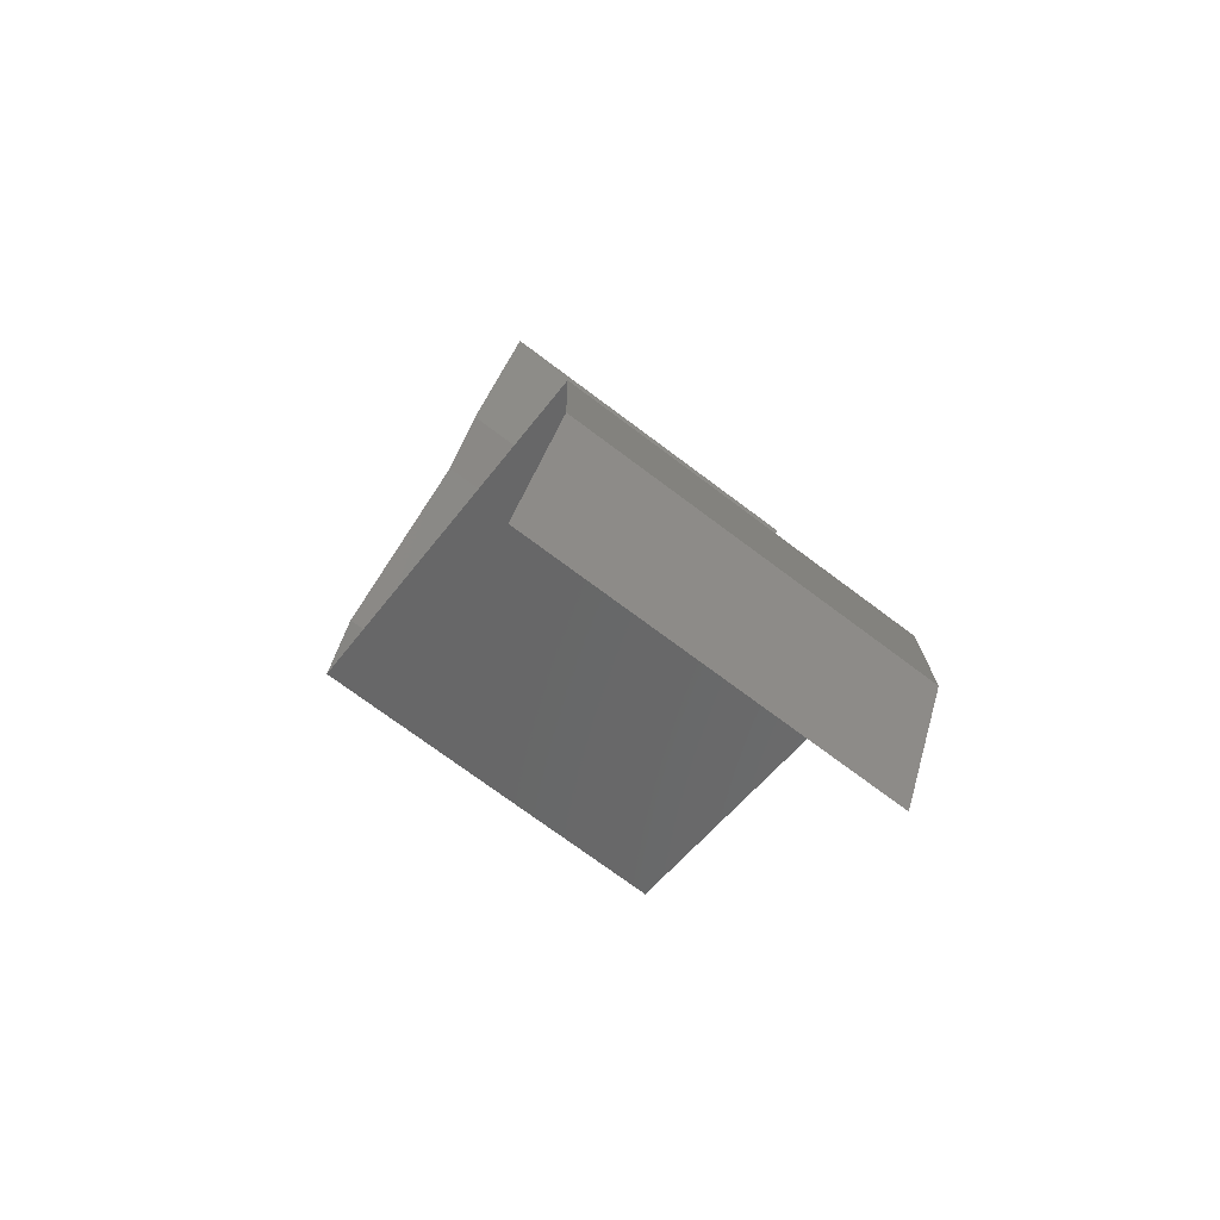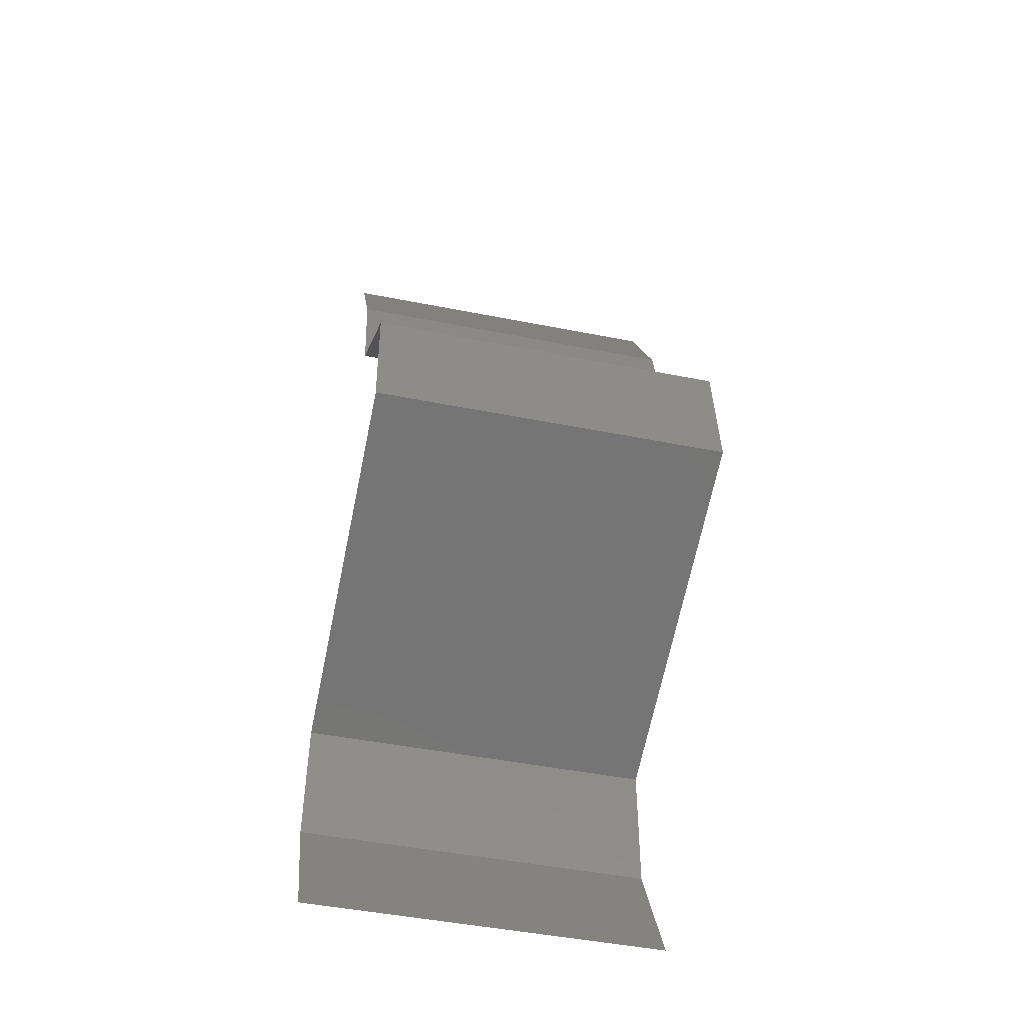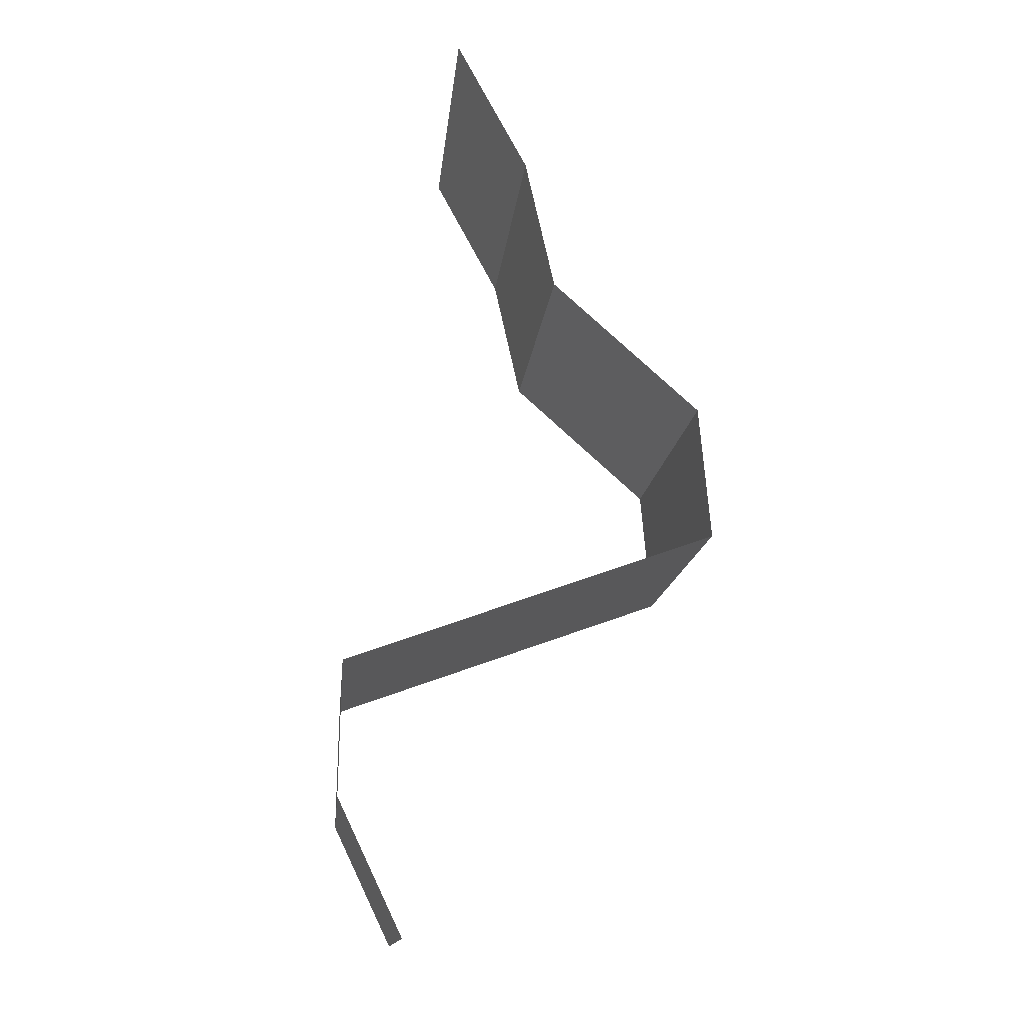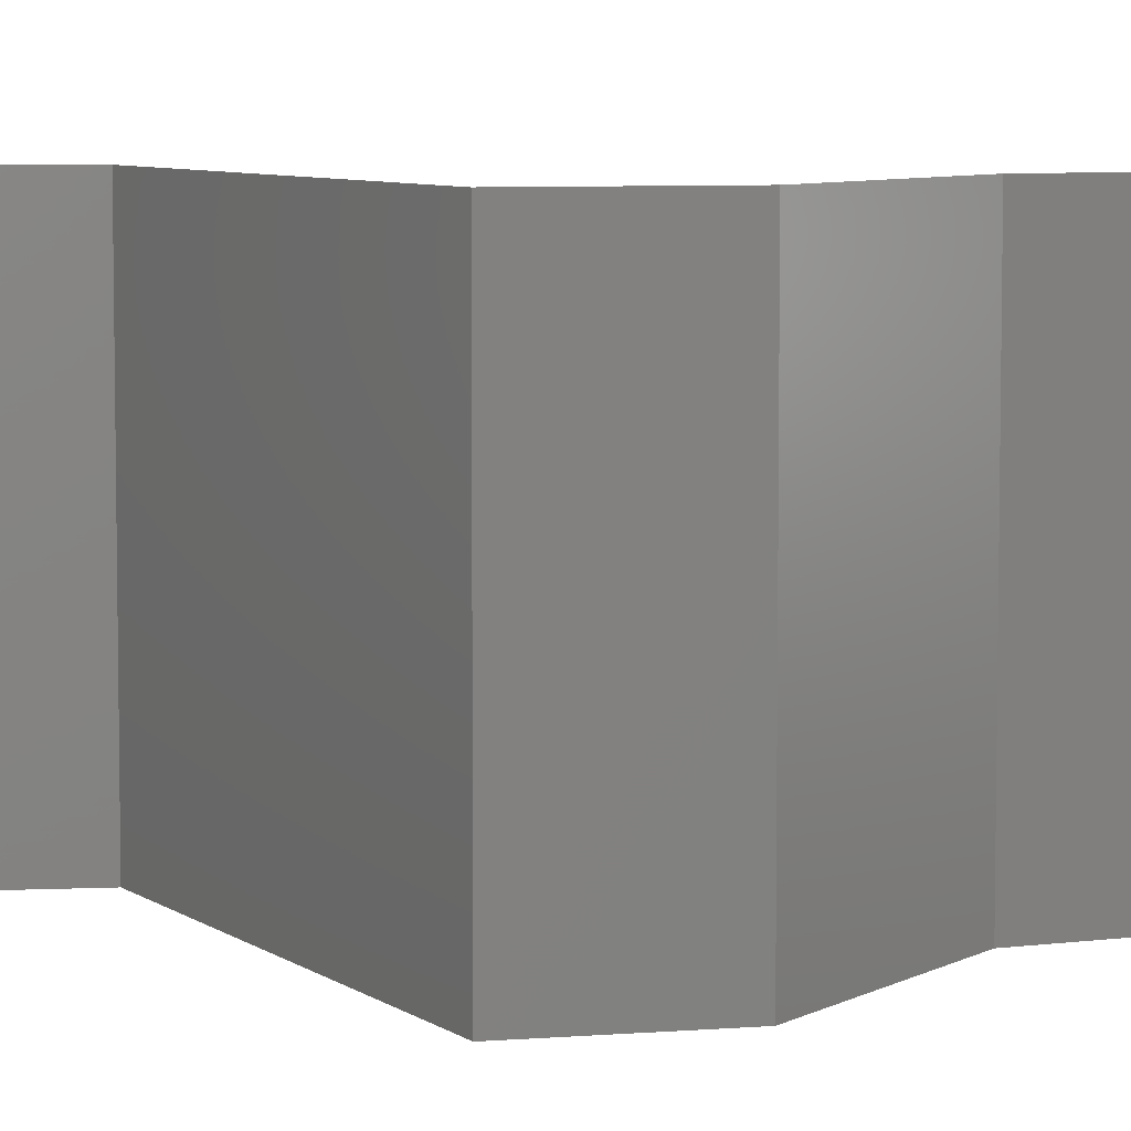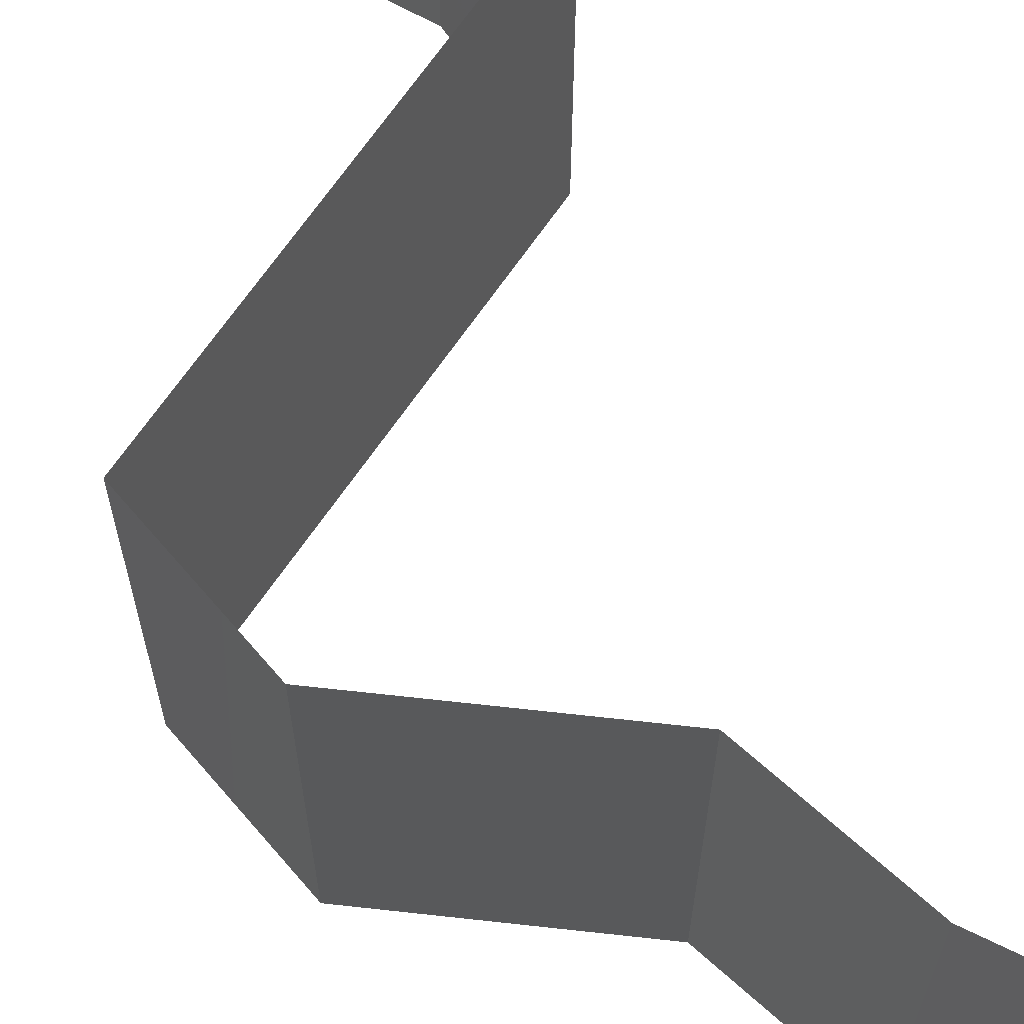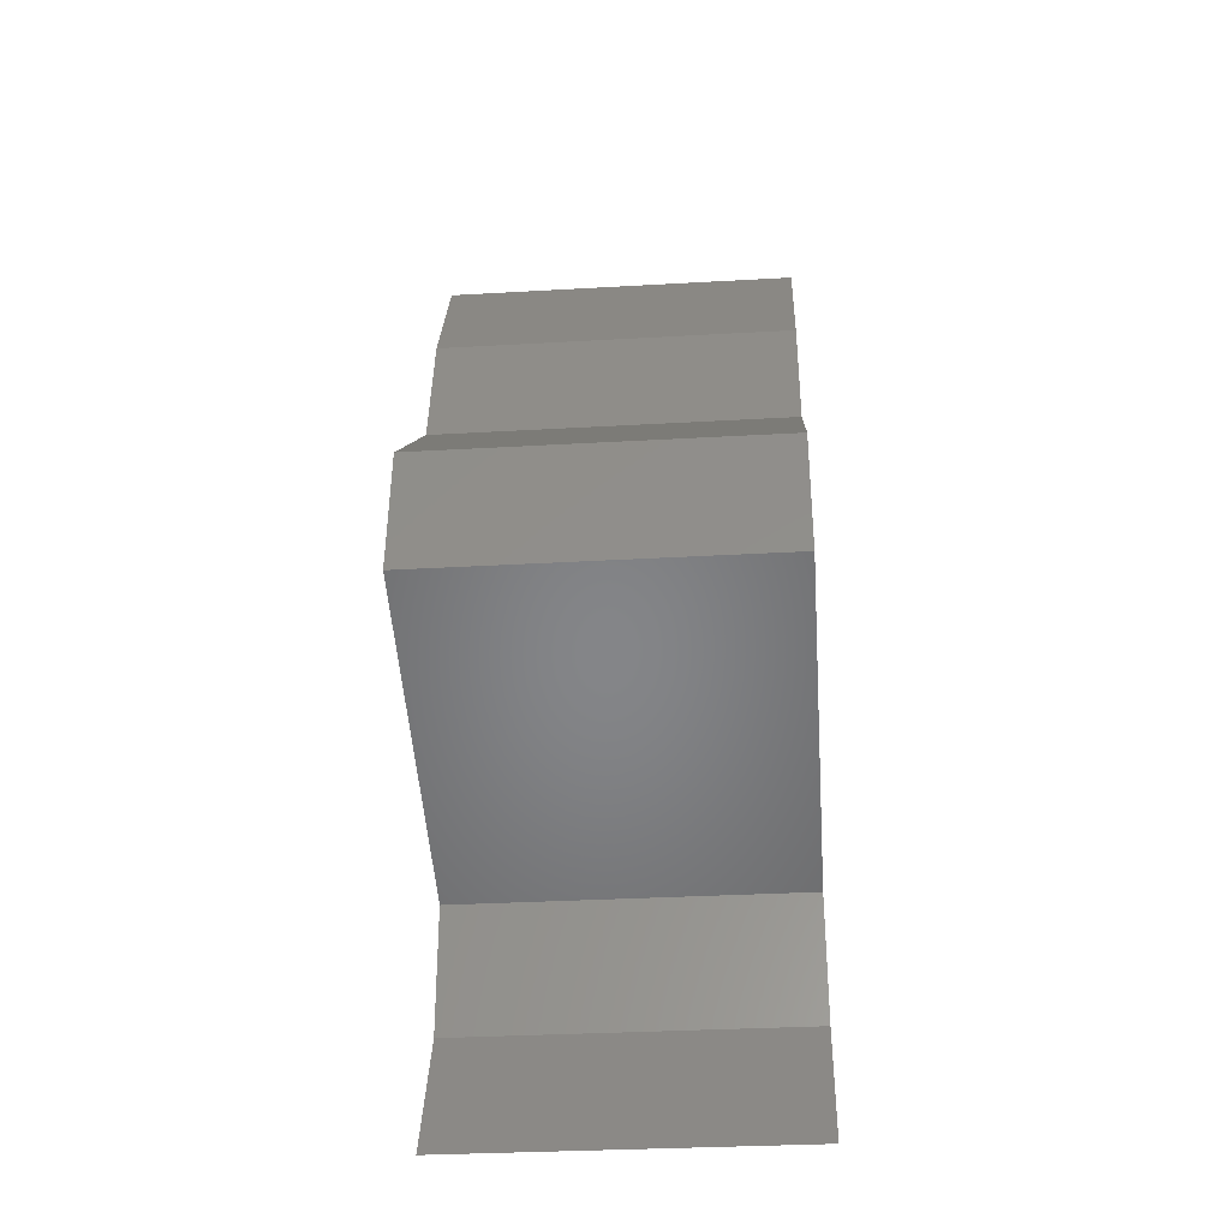
<metadata>
{"format":"stl","ext":"stl","renderer":"f3d","projection":"perspective","resolution":1024,"background":"white","views":[{"elev":-72.9,"azim":-126.9,"up":"+Y"},{"elev":-48.0,"azim":77.5,"up":"+Y"},{"elev":-14.3,"azim":-5.6,"up":"+Y"},{"elev":6.7,"azim":81.8,"up":"+Z"},{"elev":68.5,"azim":144.4,"up":"+Z"},{"elev":-33.0,"azim":94.5,"up":"+Y"}]}
</metadata>
<code>
# stl→obj: 42 verts, 62 faces
v 0.03412 0.05139 0
v 0.03412 0.05139 0.01
v 0.03214 0.05506 0.005
v 0.03016 0.05874 0.02
v 0.03016 0.05874 0.01
v 0.03214 0.05506 0.015
v 0.03412 0.05139 0.02
v 0.03016 0.05874 0
v 0.03577 0.04405 0
v 0.03577 0.04405 0.01
v 0.03494 0.04772 0.005
v 0.03494 0.04772 0.015
v 0.03577 0.04405 0.02
v 0.04395 0.03671 0
v 0.03986 0.04038 0.005494
v 0.04395 0.03671 0.02
v 0.03986 0.04038 0.01448
v 0.04395 0.03671 0.01
v 0.04459 0.02937 0.01
v 0.04427 0.03304 0.005
v 0.04427 0.03304 0.015
v 0.04459 0.02937 0.02
v 0.04459 0.02937 0
v 0.02414 0.02203 0.01
v 0.02414 0.02203 0.02
v 0.03201 0.02485 0.01182
v 0.03437 0.0257 0.02
v 0.03437 0.0257 0
v 0.03766 0.02688 0.007375
v 0.02414 0.02203 0
v 0.02925 0.02386 0.005
v 0.03869 0.02725 0.01391
v 0.02402 0.01468 0.01
v 0.02408 0.01835 0.005
v 0.02408 0.01835 0.015
v 0.02402 0.01468 0
v 0.02402 0.01468 0.02
v 0.02756 0.007342 0
v 0.02756 0.007342 0.01
v 0.02579 0.01101 0.005
v 0.02579 0.01101 0.015
v 0.02756 0.007342 0.02
f 1 2 3
f 4 5 6
f 2 7 6
f 5 8 3
f 8 1 3
f 5 2 6
f 7 4 6
f 2 5 3
f 9 10 11
f 7 2 12
f 10 13 12
f 2 1 11
f 1 9 11
f 13 7 12
f 2 10 12
f 10 2 11
f 9 14 15
f 16 13 17
f 14 18 15
f 13 10 17
f 10 9 15
f 18 16 17
f 17 10 15
f 18 17 15
f 19 18 20
f 18 19 21
f 22 16 21
f 14 23 20
f 18 14 20
f 16 18 21
f 23 19 20
f 19 22 21
f 24 25 26
f 25 27 26
f 23 28 29
f 19 23 29
f 28 30 31
f 27 22 32
f 22 19 32
f 30 24 31
f 29 28 31
f 26 29 31
f 27 32 26
f 24 26 31
f 26 32 29
f 32 19 29
f 33 24 34
f 24 33 35
f 30 36 34
f 37 25 35
f 24 30 34
f 25 24 35
f 36 33 34
f 33 37 35
f 38 39 40
f 37 33 41
f 39 42 41
f 33 36 40
f 36 38 40
f 33 39 41
f 39 33 40
f 42 37 41

</code>
